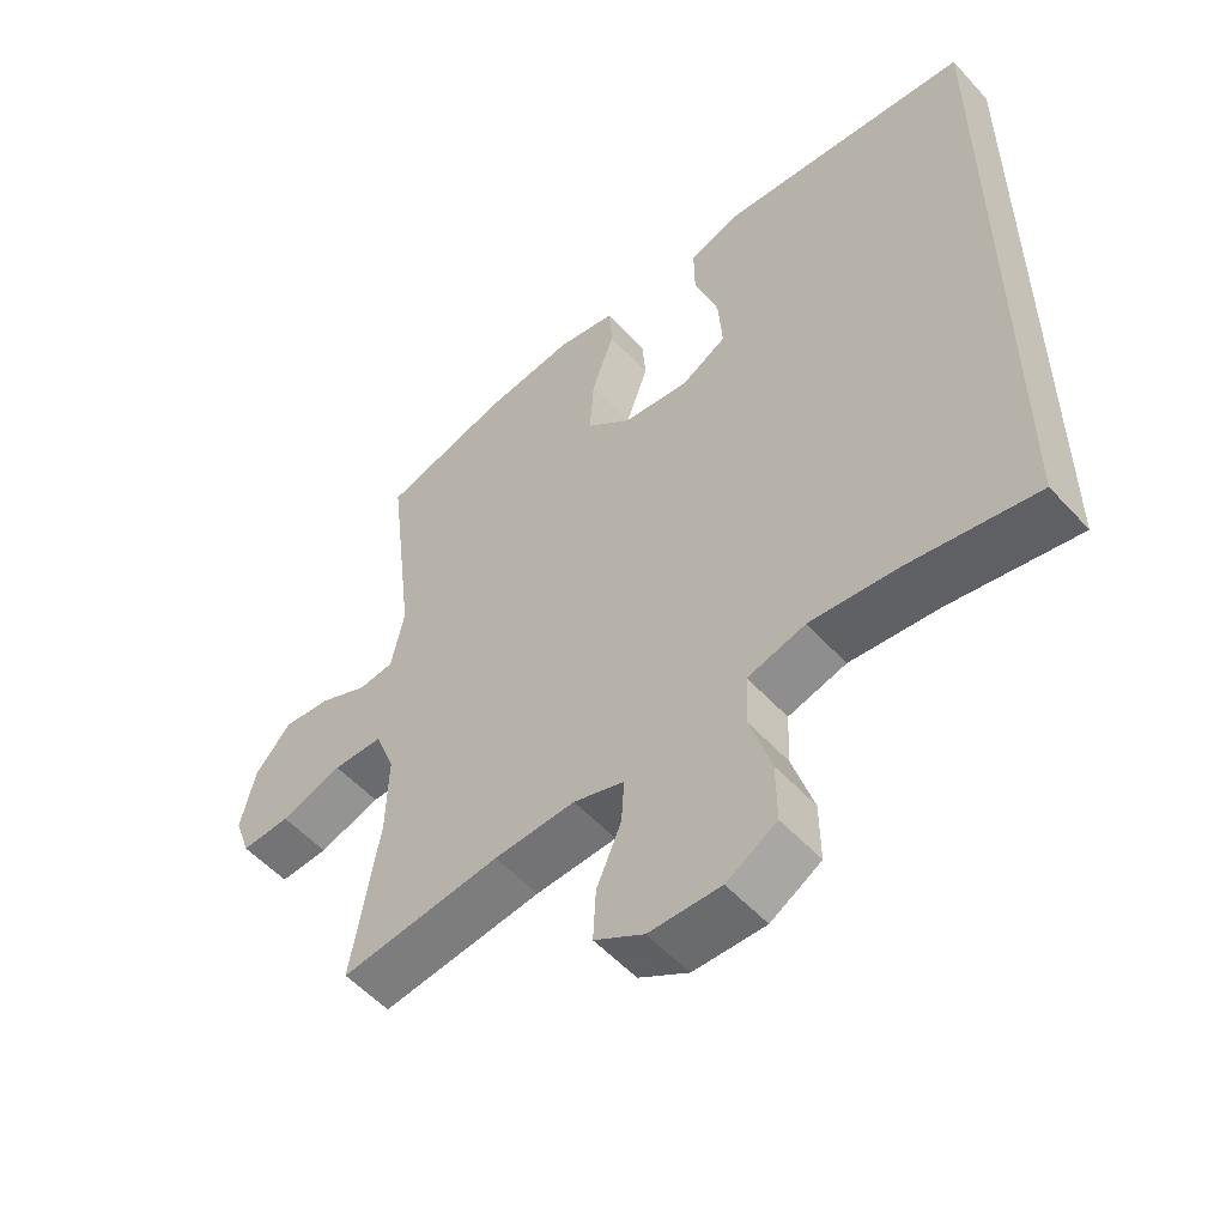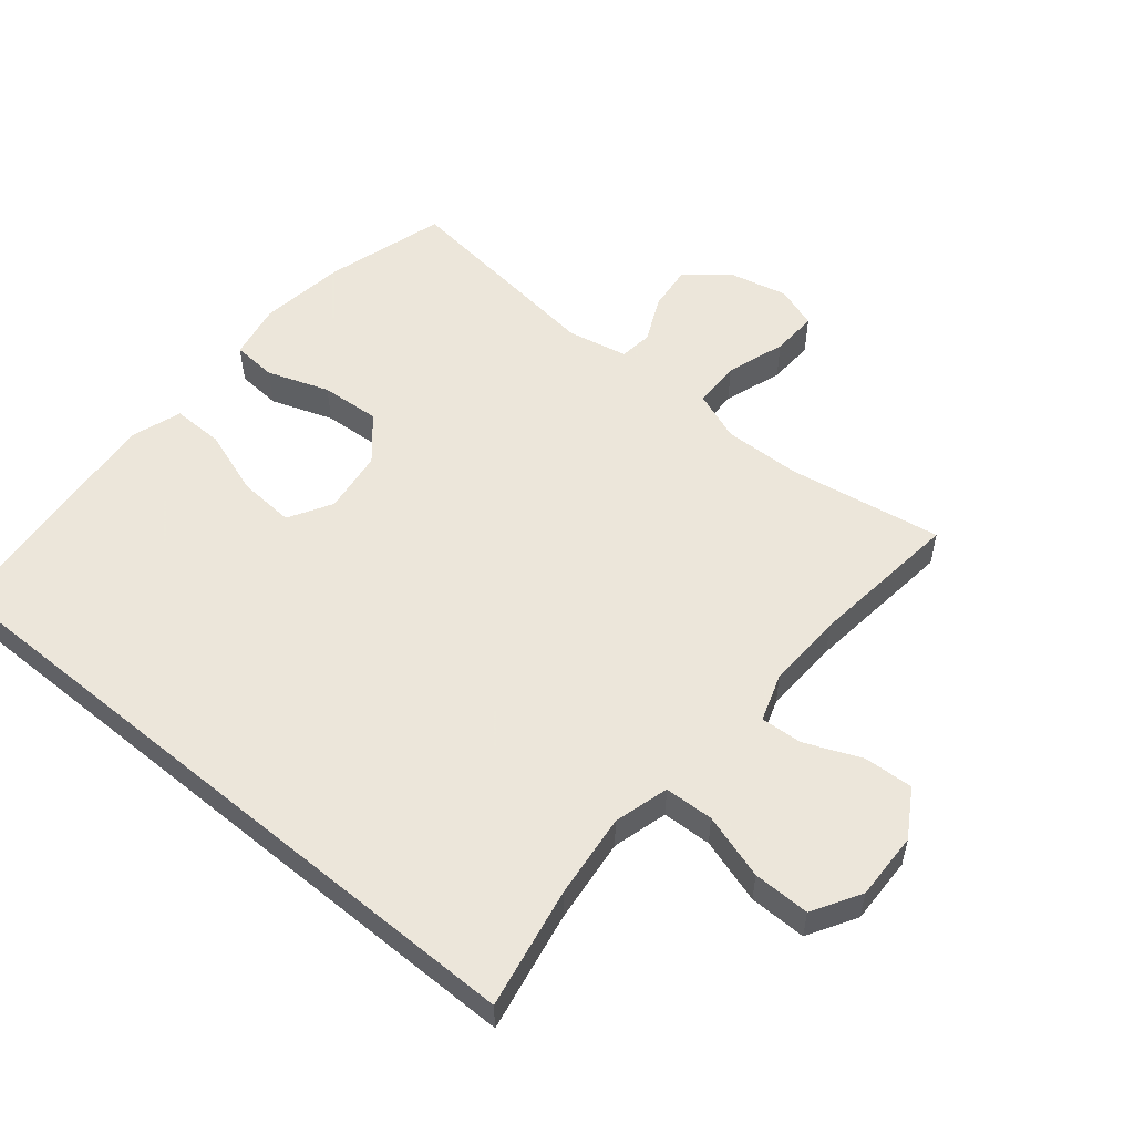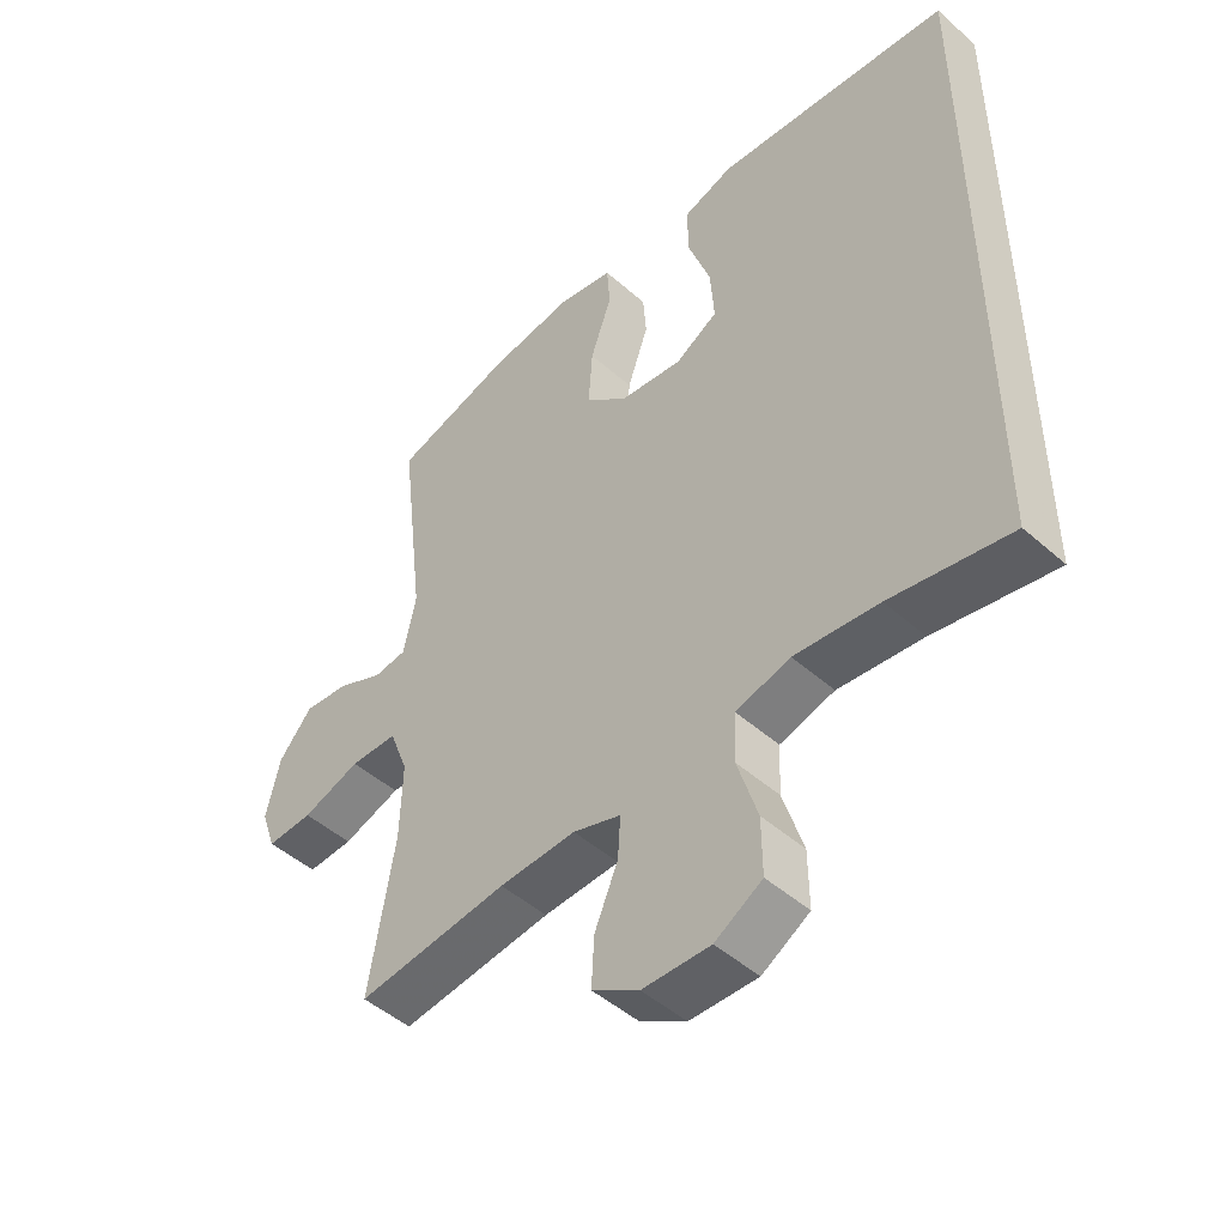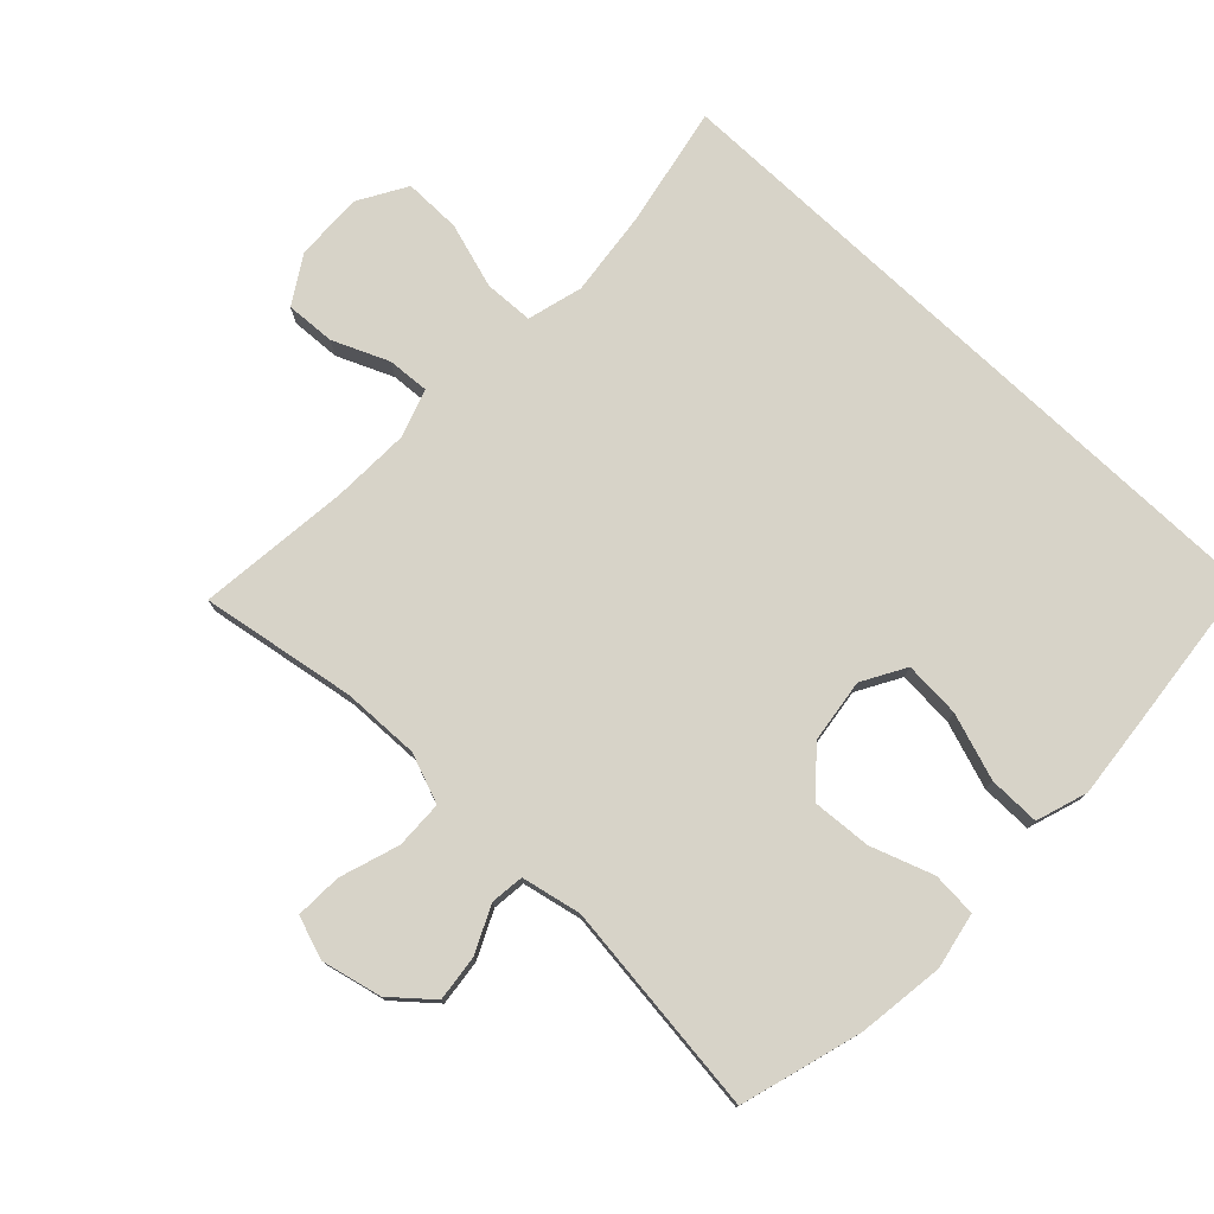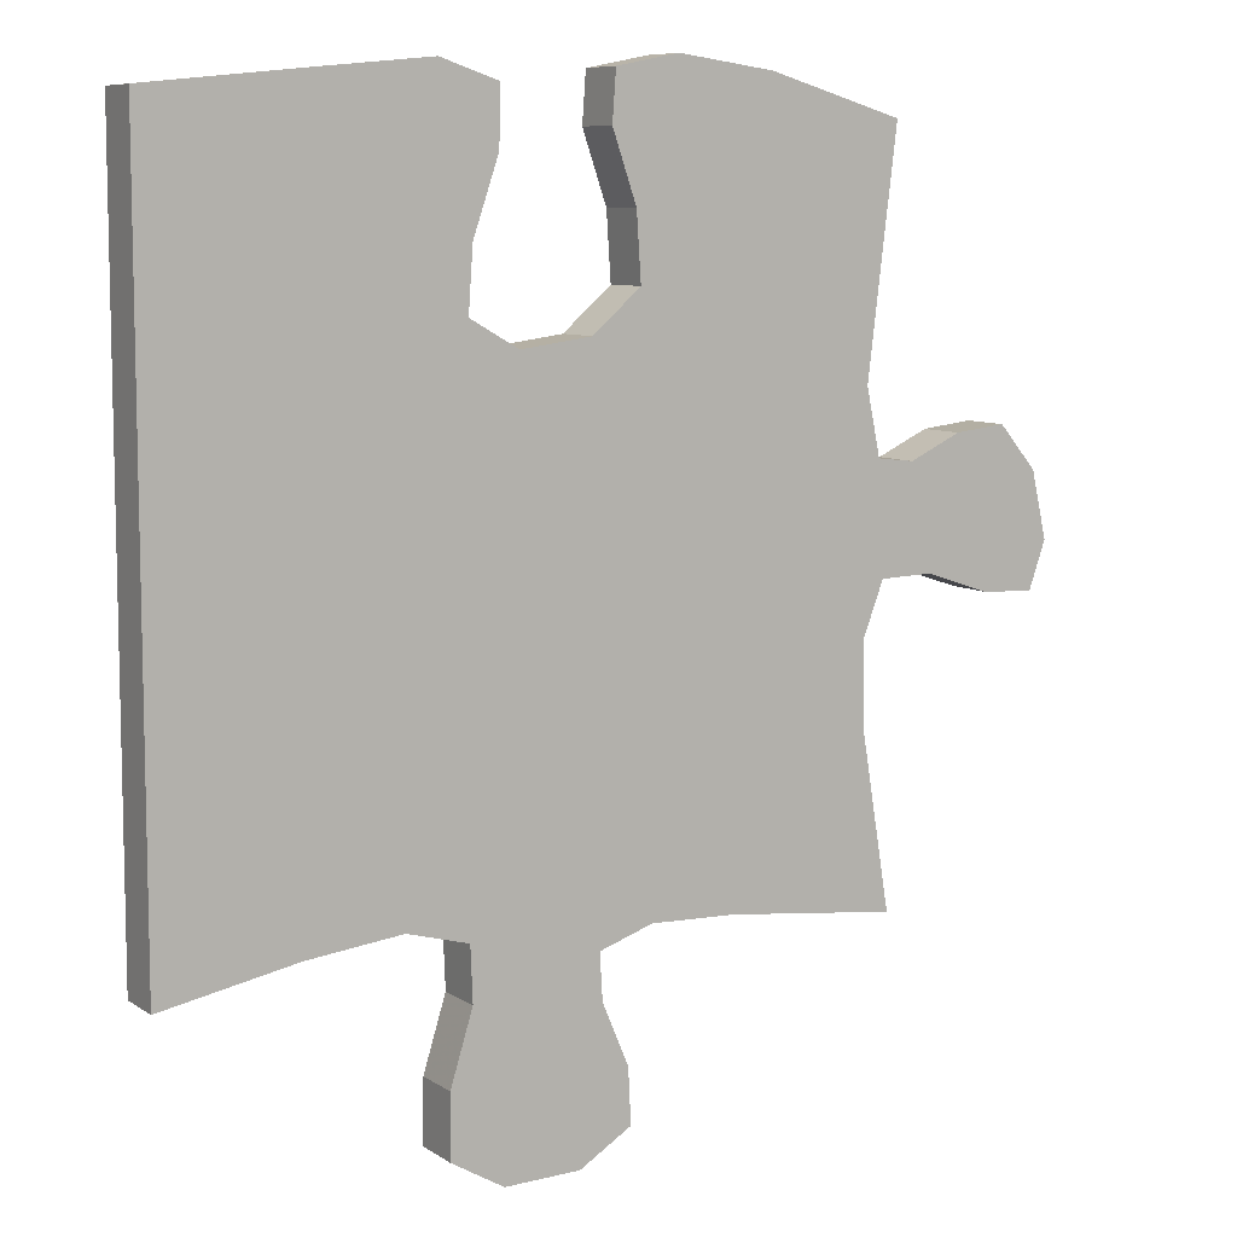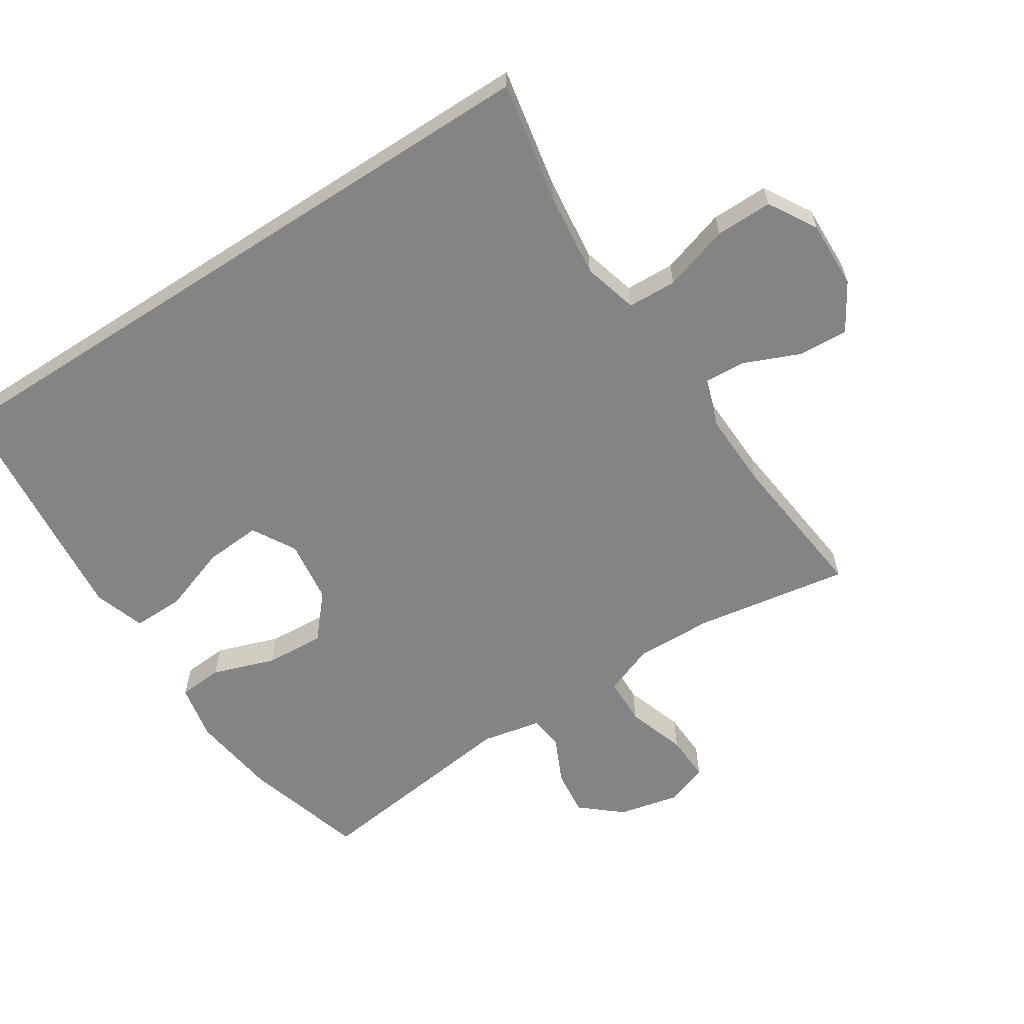
<metadata>
{"format":"obj","ext":"obj","renderer":"f3d","projection":"perspective","resolution":1024,"background":"white","views":[{"elev":-54.5,"azim":41.4,"up":"+Z"},{"elev":54.2,"azim":129.7,"up":"+Y"},{"elev":-48.1,"azim":45.4,"up":"+Z"},{"elev":76.9,"azim":-46.6,"up":"+Y"},{"elev":8.3,"azim":149.3,"up":"+Z"},{"elev":-61.3,"azim":122.9,"up":"+Y"}]}
</metadata>
<code>
v -0.5 0.07 -0.5
v -0.461 0.07 -0.264
v -0.458 0.07 -0.146
v -0.487 0.07 -0.07
v -0.56 0.07 -0.068
v -0.65 0.07 -0.098
v -0.721 0.07 -0.101
v -0.744 0.07 -0.036
v -0.723 0.07 0.056
v -0.671 0.07 0.117
v -0.601 0.07 0.109
v -0.53 0.07 0.076
v -0.479 0.07 0.082
v -0.46 0.07 0.173
v -0.5 0.07 0.5
v -0.316 0.07 0.554
v -0.184 0.07 0.572
v -0.098 0.07 0.555
v -0.093 0.07 0.487
v -0.126 0.07 0.392
v -0.132 0.07 0.301
v -0.066 0.07 0.244
v 0.031 0.07 0.231
v 0.097 0.07 0.269
v 0.091 0.07 0.355
v 0.056 0.07 0.457
v 0.055 0.07 0.535
v 0.133 0.07 0.561
v 0.256 0.07 0.549
v 0.5 0.07 0.524
v 0.5 0.07 -0.49
v 0.315 0.07 -0.454
v 0.185 0.07 -0.439
v 0.101 0.07 -0.462
v 0.098 0.07 -0.537
v 0.129 0.07 -0.637
v 0.13 0.07 -0.724
v 0.057 0.07 -0.767
v -0.047 0.07 -0.764
v -0.119 0.07 -0.72
v -0.115 0.07 -0.644
v -0.079 0.07 -0.559
v -0.075 0.07 -0.495
v -0.149 0.07 -0.47
v -0.267 0.07 -0.474
v -0.5 0 -0.5
v -0.461 0 -0.264
v -0.458 0 -0.146
v -0.487 0 -0.07
v -0.56 0 -0.068
v -0.65 0 -0.098
v -0.721 0 -0.101
v -0.744 0 -0.036
v -0.723 0 0.056
v -0.671 0 0.117
v -0.601 0 0.109
v -0.53 0 0.076
v -0.479 0 0.082
v -0.46 0 0.173
v -0.5 0 0.5
v -0.316 0 0.554
v -0.184 0 0.572
v -0.098 0 0.555
v -0.093 0 0.487
v -0.126 0 0.392
v -0.132 0 0.301
v -0.066 0 0.244
v 0.031 0 0.231
v 0.097 0 0.269
v 0.091 0 0.355
v 0.056 0 0.457
v 0.055 0 0.535
v 0.133 0 0.561
v 0.256 0 0.549
v 0.5 0 0.524
v 0.5 0 -0.49
v 0.315 0 -0.454
v 0.185 0 -0.439
v 0.101 0 -0.462
v 0.098 0 -0.537
v 0.129 0 -0.637
v 0.13 0 -0.724
v 0.057 0 -0.767
v -0.047 0 -0.764
v -0.119 0 -0.72
v -0.115 0 -0.644
v -0.079 0 -0.559
v -0.075 0 -0.495
v -0.149 0 -0.47
v -0.267 0 -0.474
f 39 40 41 42
f 39 42 43
f 38 39 43
f 35 36 37 38
f 34 35 38 43
f 33 34 43 44
f 29 30 31 32
f 29 32 33
f 25 26 27 28
f 24 25 28 29
f 17 18 19 20
f 17 20 21
f 14 15 16 17
f 13 14 17 21
f 9 10 11 12
f 7 8 9 12
f 5 6 7 12
f 4 5 12 13
f 3 4 13 21
f 45 1 2
f 24 29 33 44
f 23 24 44 45
f 22 23 45 2
f 2 3 21 22
f 87 86 85 84
f 88 87 84
f 88 84 83
f 83 82 81 80
f 88 83 80 79
f 89 88 79 78
f 77 76 75 74
f 78 77 74
f 73 72 71 70
f 74 73 70 69
f 65 64 63 62
f 66 65 62
f 62 61 60 59
f 66 62 59 58
f 57 56 55 54
f 57 54 53 52
f 57 52 51 50
f 58 57 50 49
f 66 58 49 48
f 47 46 90
f 89 78 74 69
f 90 89 69 68
f 47 90 68 67
f 67 66 48 47
f 1 46 47 2
f 2 47 48 3
f 3 48 49 4
f 4 49 50 5
f 5 50 51 6
f 6 51 52 7
f 7 52 53 8
f 8 53 54 9
f 9 54 55 10
f 10 55 56 11
f 11 56 57 12
f 12 57 58 13
f 13 58 59 14
f 14 59 60 15
f 15 60 61 16
f 16 61 62 17
f 17 62 63 18
f 18 63 64 19
f 19 64 65 20
f 20 65 66 21
f 21 66 67 22
f 22 67 68 23
f 23 68 69 24
f 24 69 70 25
f 25 70 71 26
f 26 71 72 27
f 27 72 73 28
f 28 73 74 29
f 29 74 75 30
f 30 75 76 31
f 31 76 77 32
f 32 77 78 33
f 33 78 79 34
f 34 79 80 35
f 35 80 81 36
f 36 81 82 37
f 37 82 83 38
f 38 83 84 39
f 39 84 85 40
f 40 85 86 41
f 41 86 87 42
f 42 87 88 43
f 43 88 89 44
f 44 89 90 45
f 45 90 46 1

</code>
